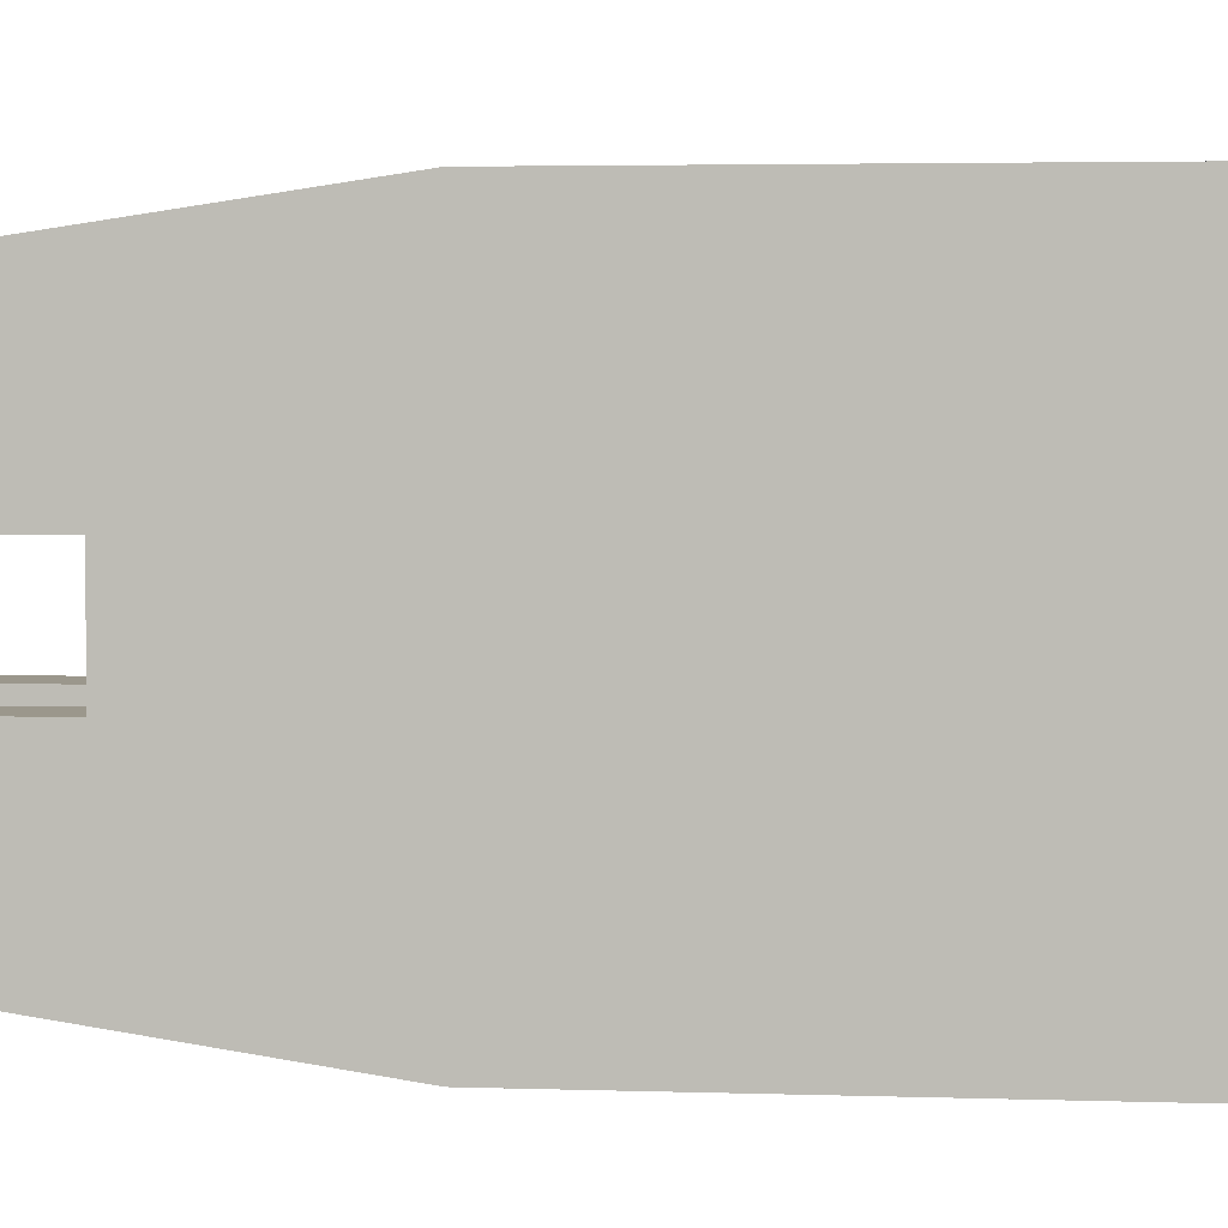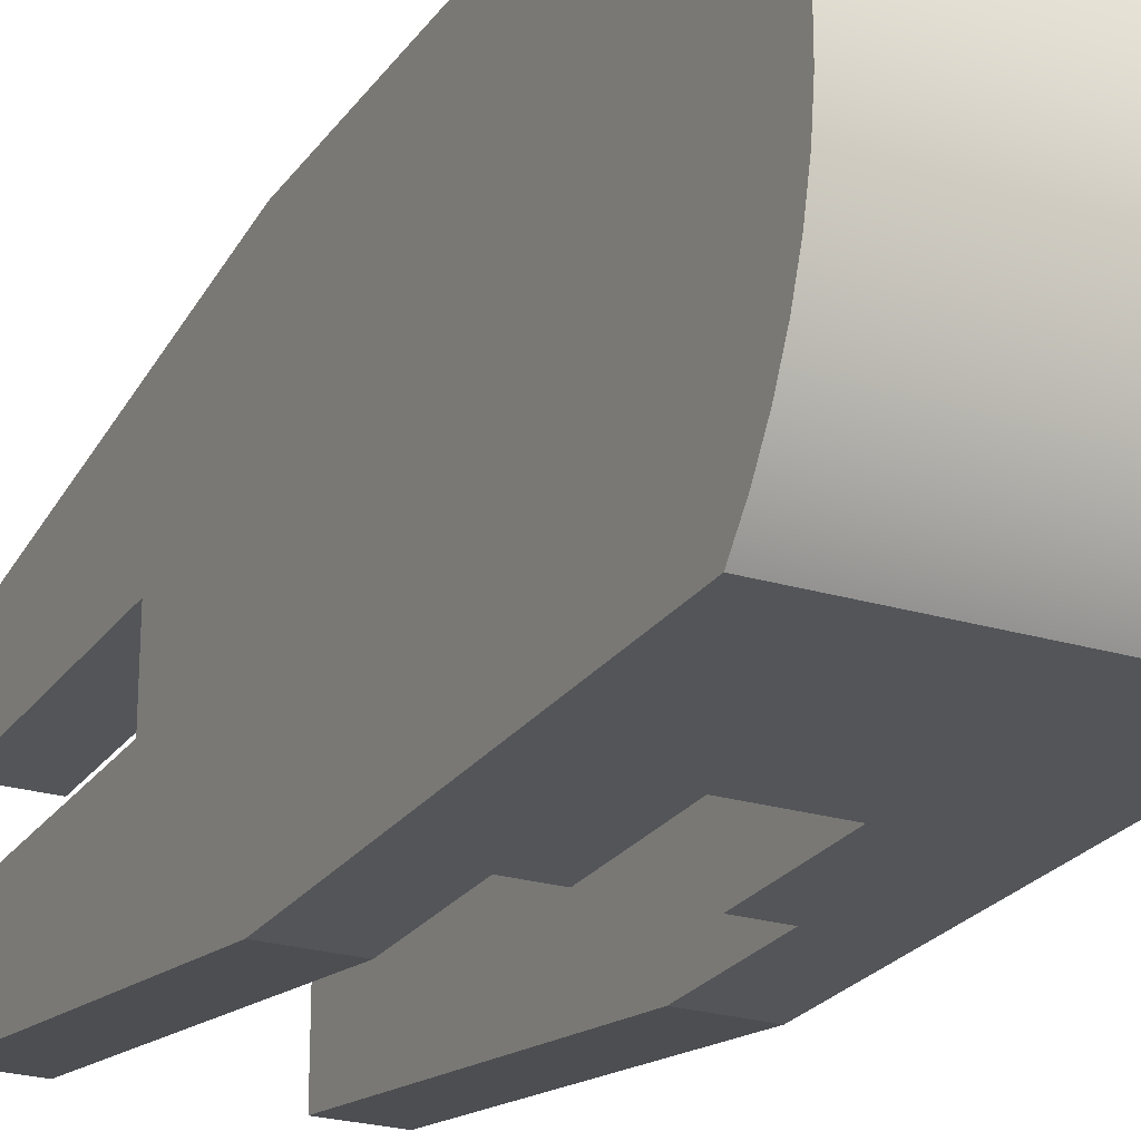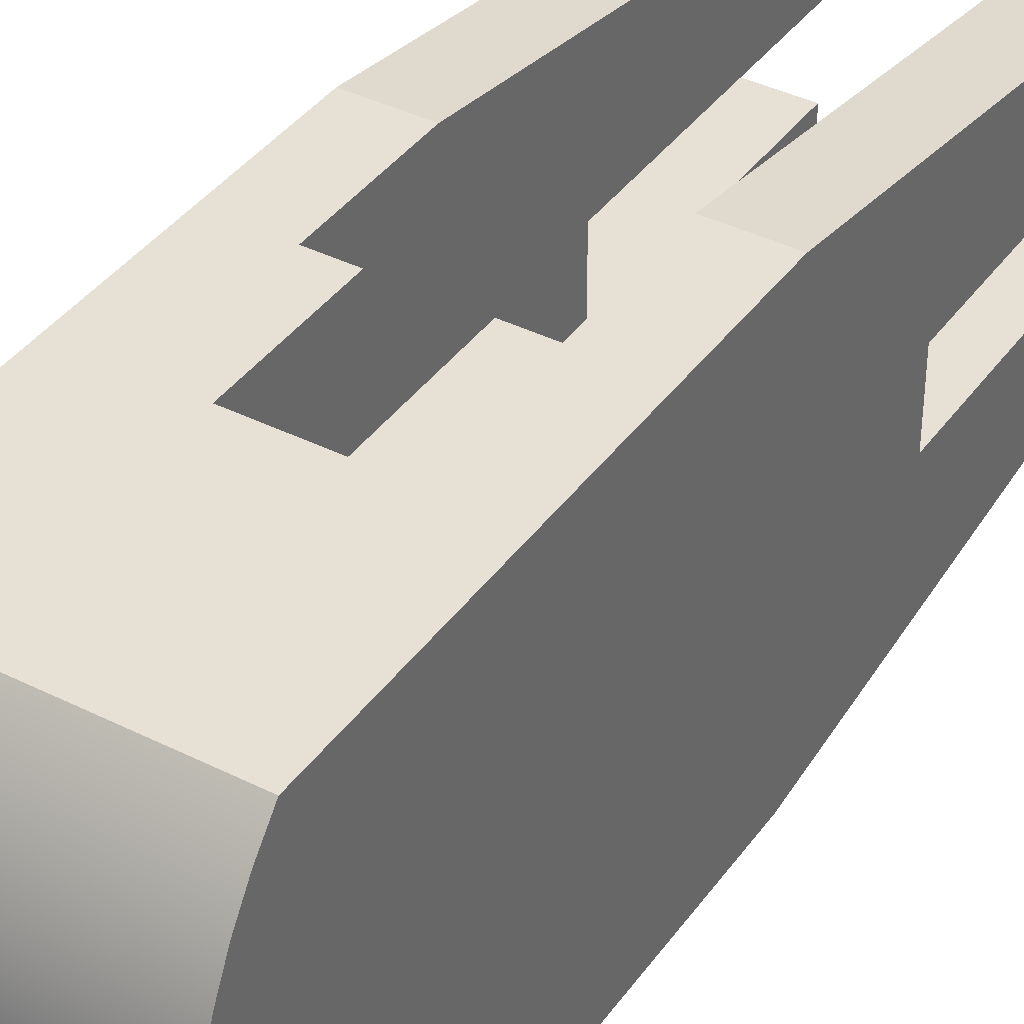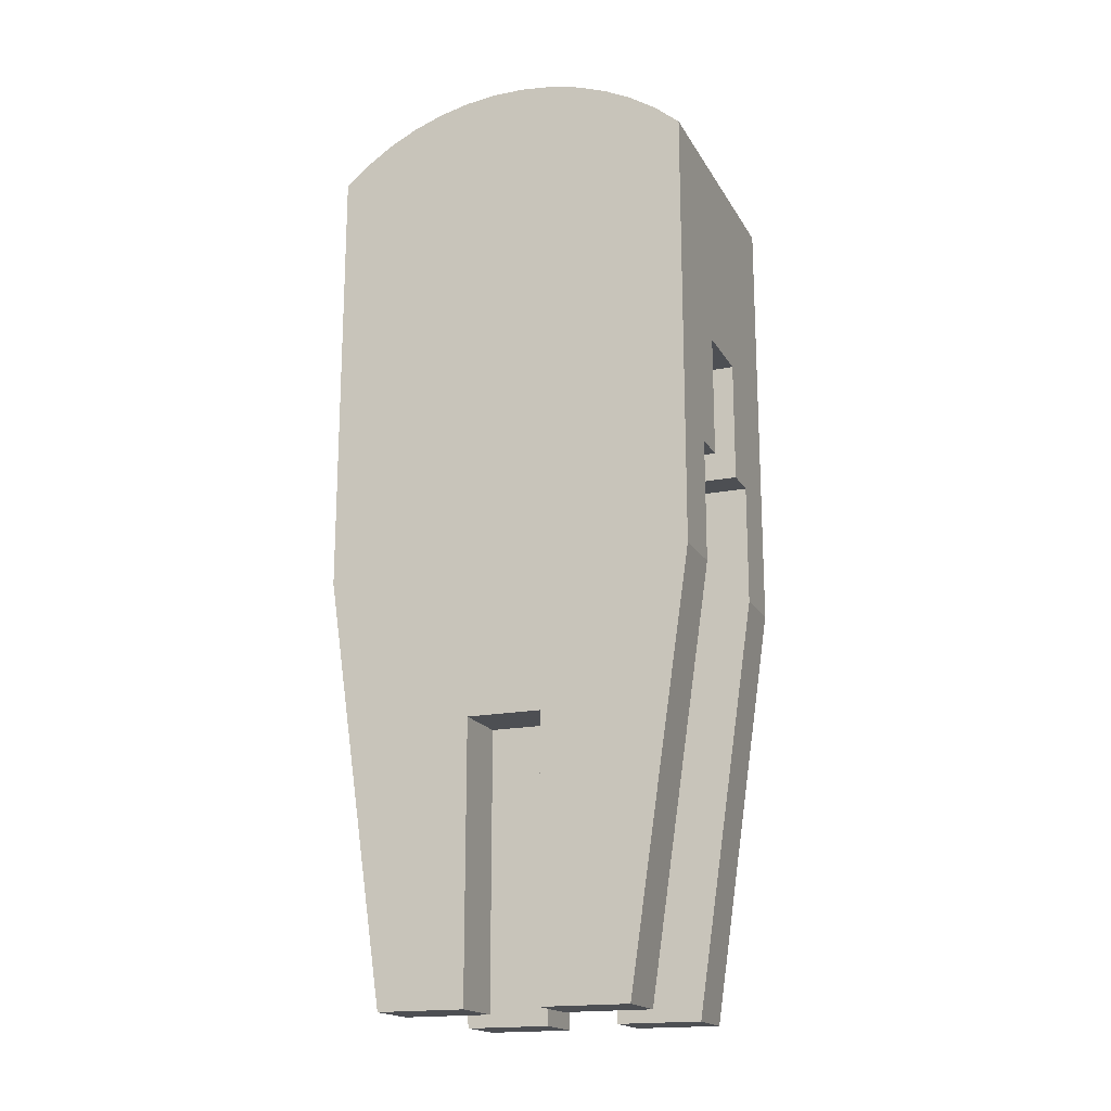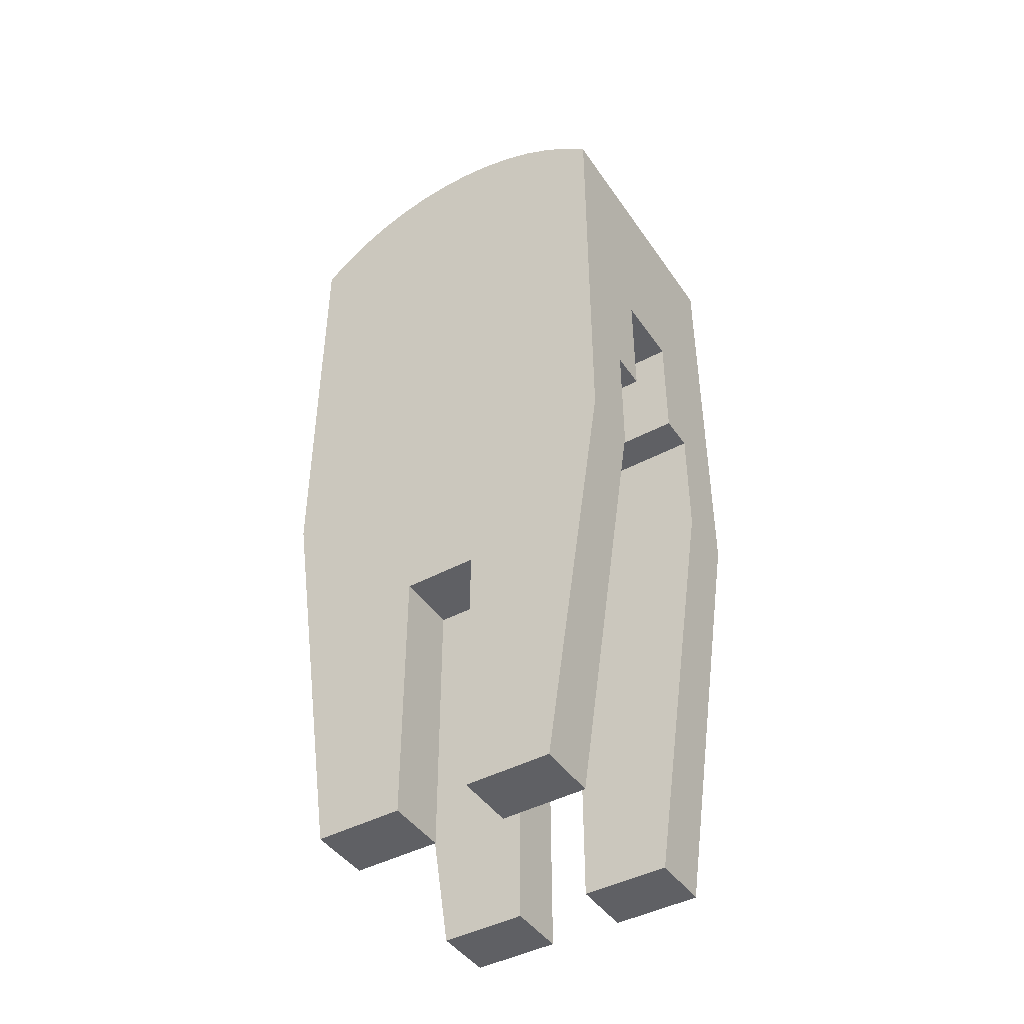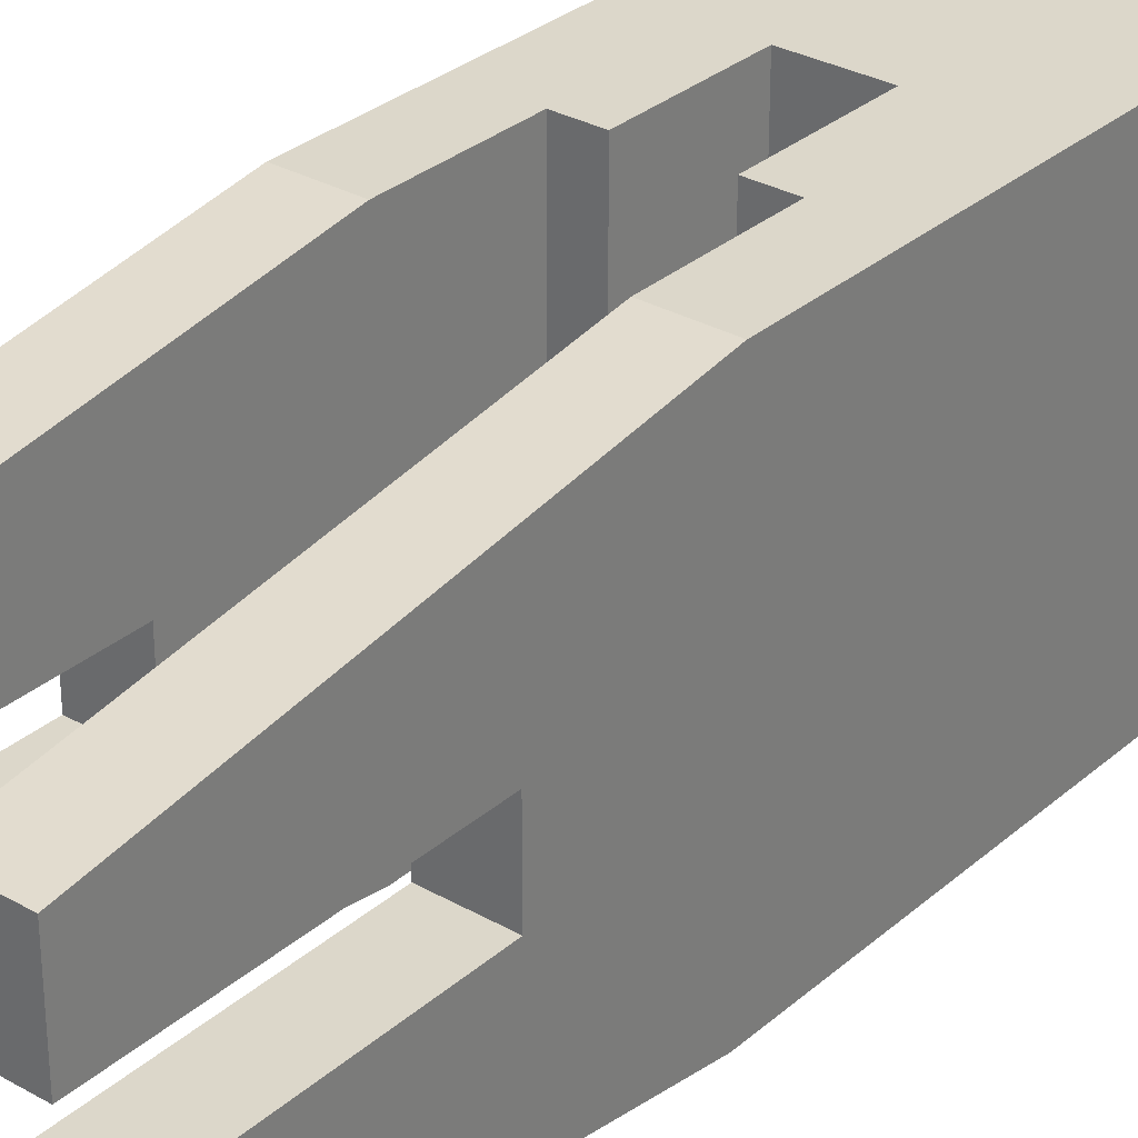
<metadata>
{"format":"obj","ext":"obj","renderer":"f3d","projection":"perspective","resolution":1024,"background":"white","views":[{"elev":2.7,"azim":98.2,"up":"+Z"},{"elev":-24.0,"azim":153.5,"up":"+Z"},{"elev":39.3,"azim":-148.0,"up":"+Z"},{"elev":-17.9,"azim":-68.8,"up":"+Y"},{"elev":-44.2,"azim":122.1,"up":"+Y"},{"elev":30.8,"azim":39.2,"up":"+Z"}]}
</metadata>
<code>
v 0 3.5 -0.25
v 0 3.582 -0.1529
v 0 3.653 -0.04681
v 0 3.71 0.06674
v 0 3.754 0.1862
v 0 3.783 0.31
v 0 3.798 0.4364
v 0 3.798 0.5636
v 0 3.783 0.69
v 0 3.754 0.8138
v 0 3.71 0.9333
v 0 3.653 1.047
v 0 3.582 1.153
v 0 3.5 1.25
v 1.1 3.5 1.25
v 1.1 3.582 1.153
v 1.1 3.653 1.047
v 1.1 3.71 0.9333
v 1.1 3.754 0.8138
v 1.1 3.783 0.69
v 1.1 3.798 0.5636
v 1.1 3.798 0.4364
v 1.1 3.783 0.31
v 1.1 3.754 0.1862
v 1.1 3.71 0.06674
v 1.1 3.653 -0.04681
v 1.1 3.582 -0.1529
v 1.1 3.5 -0.25
v 0.25 1.1 0.35
v 0.25 1.1 0.65
v 0 1.1 0.65
v 0 1.1 0.35
v 0.25 0 0.65
v 0.25 0 1
v 0 0 1
v 0 0 0.65
v 0.25 1.7 -0.25
v 0.25 0 0
v 0 0 0
v 0 1.7 -0.25
v 0.4 2.7 -0.25
v 0.7 2.7 -0.25
v 0.7 2.7 1.25
v 0.4 2.7 1.25
v 0.7 2.7 -0.25
v 0.7 2.2 -0.25
v 0.7 2.2 1.25
v 0.7 2.7 1.25
v 0.25 1.7 1.25
v 0.25 2.2 1.25
v 0.4 2.2 1.25
v 0.4 2.7 1.25
v 0.7 2.7 1.25
v 0.7 2.2 1.25
v 0.85 2.2 1.25
v 0.85 1.7 1.25
v 1.1 1.7 1.25
v 1.1 3.5 1.25
v 0 3.5 1.25
v 0 1.7 1.25
v 0.85 1.7 1.25
v 0.85 0 1
v 1.1 0 1
v 1.1 1.7 1.25
v 0.4 2.2 -0.25
v 0.4 2.7 -0.25
v 0.4 2.7 1.25
v 0.4 2.2 1.25
v 0.85 0 1
v 0.85 1.7 1.25
v 0.85 2.2 1.25
v 0.85 2.2 -0.25
v 0.85 1.7 -0.25
v 0.85 0 0
v 0.85 0 0.35
v 0.85 1.1 0.35
v 0.85 1.1 0.65
v 0.85 0 0.65
v 0.25 1.1 0.65
v 0.25 0 0.65
v 0 0 0.65
v 0 1.1 0.65
v 0.85 0 1
v 0.85 0 0.65
v 1.1 0 0.65
v 1.1 0 1
v 0.85 0 0.65
v 0.85 1.1 0.65
v 1.1 1.1 0.65
v 1.1 0 0.65
v 0.25 2.2 -0.25
v 0.4 2.2 -0.25
v 0.4 2.2 1.25
v 0.25 2.2 1.25
v 0 3.5 1.25
v 0 3.582 1.153
v 0 3.653 1.047
v 0 3.71 0.9333
v 0 3.754 0.8138
v 0 3.783 0.69
v 0 3.798 0.5636
v 0 3.798 0.4364
v 0 3.783 0.31
v 0 3.754 0.1862
v 0 3.71 0.06674
v 0 3.653 -0.04681
v 0 3.582 -0.1529
v 0 3.5 -0.25
v 0 1.7 -0.25
v 0 0 0
v 0 0 0.35
v 0 1.1 0.35
v 0 1.1 0.65
v 0 0 0.65
v 0 0 1
v 0 1.7 1.25
v 0.85 1.1 0.65
v 0.85 1.1 0.35
v 1.1 1.1 0.35
v 1.1 1.1 0.65
v 0.25 0 1
v 0.25 1.7 1.25
v 0 1.7 1.25
v 0 0 1
v 0.7 2.2 -0.25
v 0.85 2.2 -0.25
v 0.85 2.2 1.25
v 0.7 2.2 1.25
v 0.25 1.7 1.25
v 0.25 0 1
v 0.25 0 0.65
v 0.25 1.1 0.65
v 0.25 1.1 0.35
v 0.25 0 0.35
v 0.25 0 0
v 0.25 1.7 -0.25
v 0.25 2.2 -0.25
v 0.25 2.2 1.25
v 0.85 1.1 0.35
v 0.85 0 0.35
v 1.1 0 0.35
v 1.1 1.1 0.35
v 0.85 0 0.35
v 0.85 0 0
v 1.1 0 0
v 1.1 0 0.35
v 0.85 0 0
v 0.85 1.7 -0.25
v 1.1 1.7 -0.25
v 1.1 0 0
v 0.25 0 0
v 0.25 0 0.35
v 0 0 0.35
v 0 0 0
v 0.25 2.2 -0.25
v 0.25 1.7 -0.25
v 0 1.7 -0.25
v 0 3.5 -0.25
v 1.1 3.5 -0.25
v 1.1 1.7 -0.25
v 0.85 1.7 -0.25
v 0.85 2.2 -0.25
v 0.7 2.2 -0.25
v 0.7 2.7 -0.25
v 0.4 2.7 -0.25
v 0.4 2.2 -0.25
v 0.25 0 0.35
v 0.25 1.1 0.35
v 0 1.1 0.35
v 0 0 0.35
v 1.1 3.5 -0.25
v 1.1 3.582 -0.1529
v 1.1 3.653 -0.04681
v 1.1 3.71 0.06674
v 1.1 3.754 0.1862
v 1.1 3.783 0.31
v 1.1 3.798 0.4364
v 1.1 3.798 0.5636
v 1.1 3.783 0.69
v 1.1 3.754 0.8138
v 1.1 3.71 0.9333
v 1.1 3.653 1.047
v 1.1 3.582 1.153
v 1.1 3.5 1.25
v 1.1 1.7 1.25
v 1.1 0 1
v 1.1 0 0.65
v 1.1 1.1 0.65
v 1.1 1.1 0.35
v 1.1 0 0.35
v 1.1 0 0
v 1.1 1.7 -0.25
f 28 1 27
f 27 1 2
f 27 2 26
f 26 2 3
f 26 3 25
f 25 3 4
f 25 4 24
f 24 4 5
f 24 5 23
f 23 5 6
f 23 6 22
f 22 6 7
f 22 7 21
f 21 7 8
f 21 8 20
f 20 8 9
f 20 9 19
f 19 9 10
f 19 10 18
f 18 10 11
f 18 11 17
f 17 11 12
f 17 12 16
f 16 12 13
f 16 13 15
f 15 13 14
f 29 30 32
f 32 30 31
f 33 34 36
f 36 34 35
f 37 38 40
f 40 38 39
f 41 42 44
f 44 42 43
f 45 46 48
f 48 46 47
f 49 50 60
f 60 50 59
f 59 50 52
f 59 52 58
f 58 52 53
f 58 53 55
f 55 53 54
f 50 51 52
f 56 57 55
f 55 57 58
f 61 62 64
f 64 62 63
f 65 66 68
f 68 66 67
f 78 69 77
f 77 69 70
f 77 70 71
f 77 71 76
f 76 71 72
f 76 72 73
f 73 74 76
f 76 74 75
f 79 80 82
f 82 80 81
f 83 84 86
f 86 84 85
f 87 88 90
f 90 88 89
f 91 92 94
f 94 92 93
f 95 96 116
f 116 96 97
f 116 97 98
f 98 99 116
f 116 99 113
f 116 113 115
f 115 113 114
f 99 100 113
f 113 100 101
f 113 101 102
f 113 102 112
f 112 102 103
f 112 103 104
f 112 104 109
f 109 104 105
f 109 105 106
f 106 107 109
f 109 107 108
f 109 110 112
f 112 110 111
f 117 118 120
f 120 118 119
f 121 122 124
f 124 122 123
f 125 126 128
f 128 126 127
f 138 129 132
f 132 129 130
f 132 130 131
f 132 133 138
f 138 133 137
f 137 133 136
f 136 133 135
f 135 133 134
f 139 140 142
f 142 140 141
f 143 144 146
f 146 144 145
f 147 148 150
f 150 148 149
f 151 152 154
f 154 152 153
f 156 157 155
f 155 157 158
f 155 158 165
f 165 158 159
f 165 159 164
f 164 159 162
f 164 162 163
f 159 160 162
f 162 160 161
f 165 166 155
f 167 168 170
f 170 168 169
f 171 172 192
f 192 172 173
f 192 173 174
f 174 175 192
f 192 175 189
f 192 189 191
f 191 189 190
f 175 176 189
f 189 176 177
f 189 177 188
f 188 177 178
f 188 178 179
f 179 180 188
f 188 180 185
f 188 185 186
f 180 181 185
f 185 181 182
f 185 182 183
f 183 184 185
f 186 187 188

</code>
